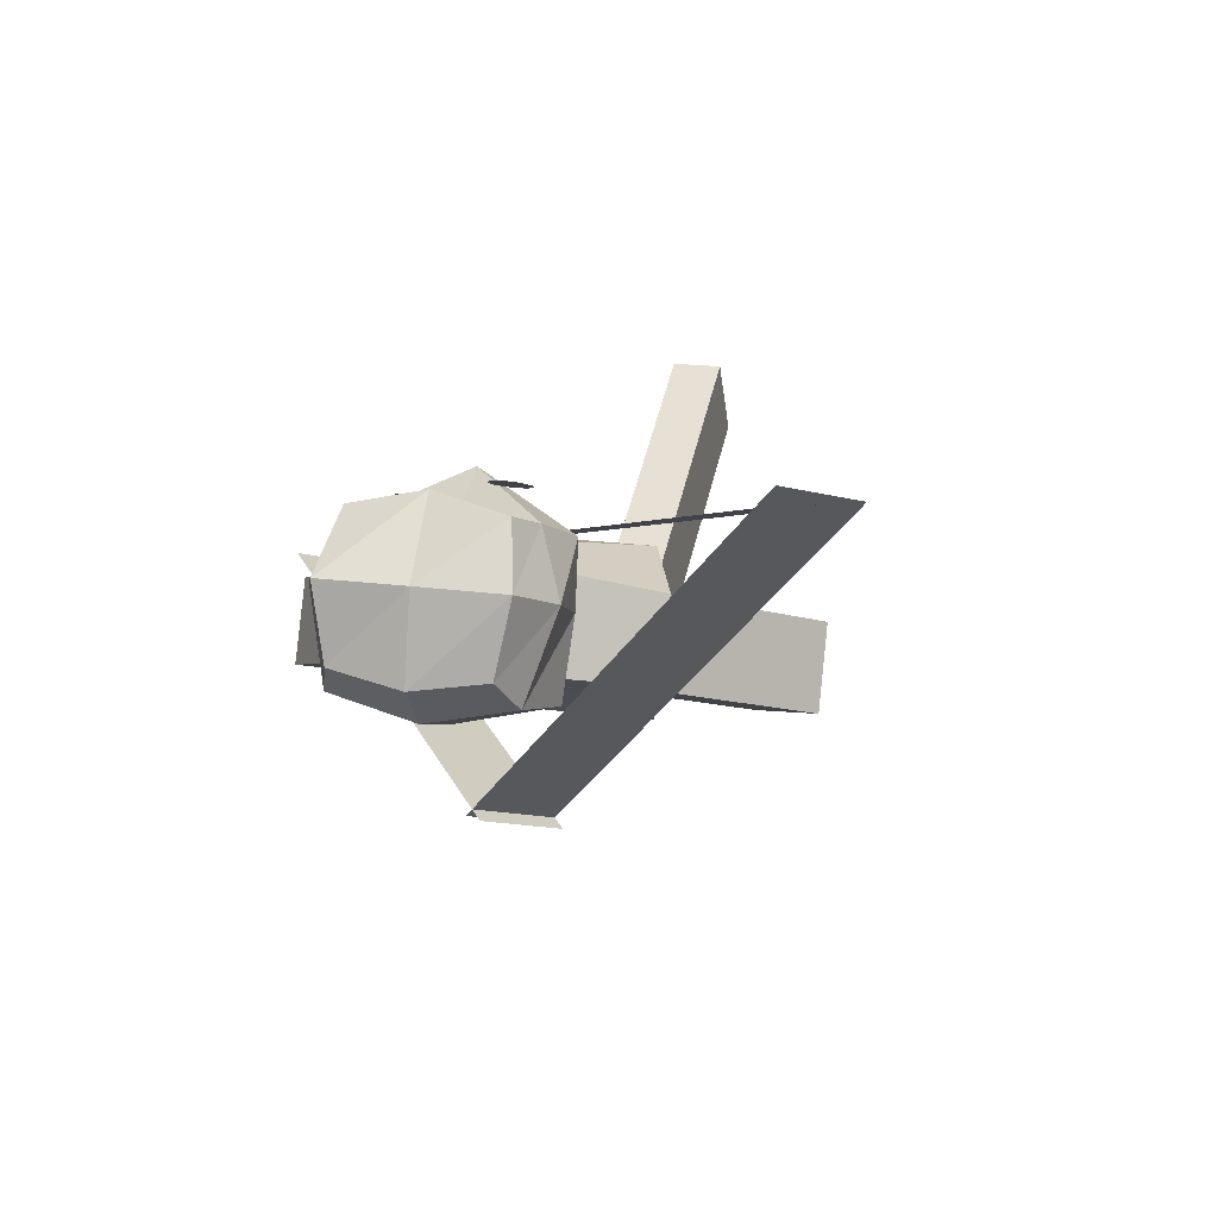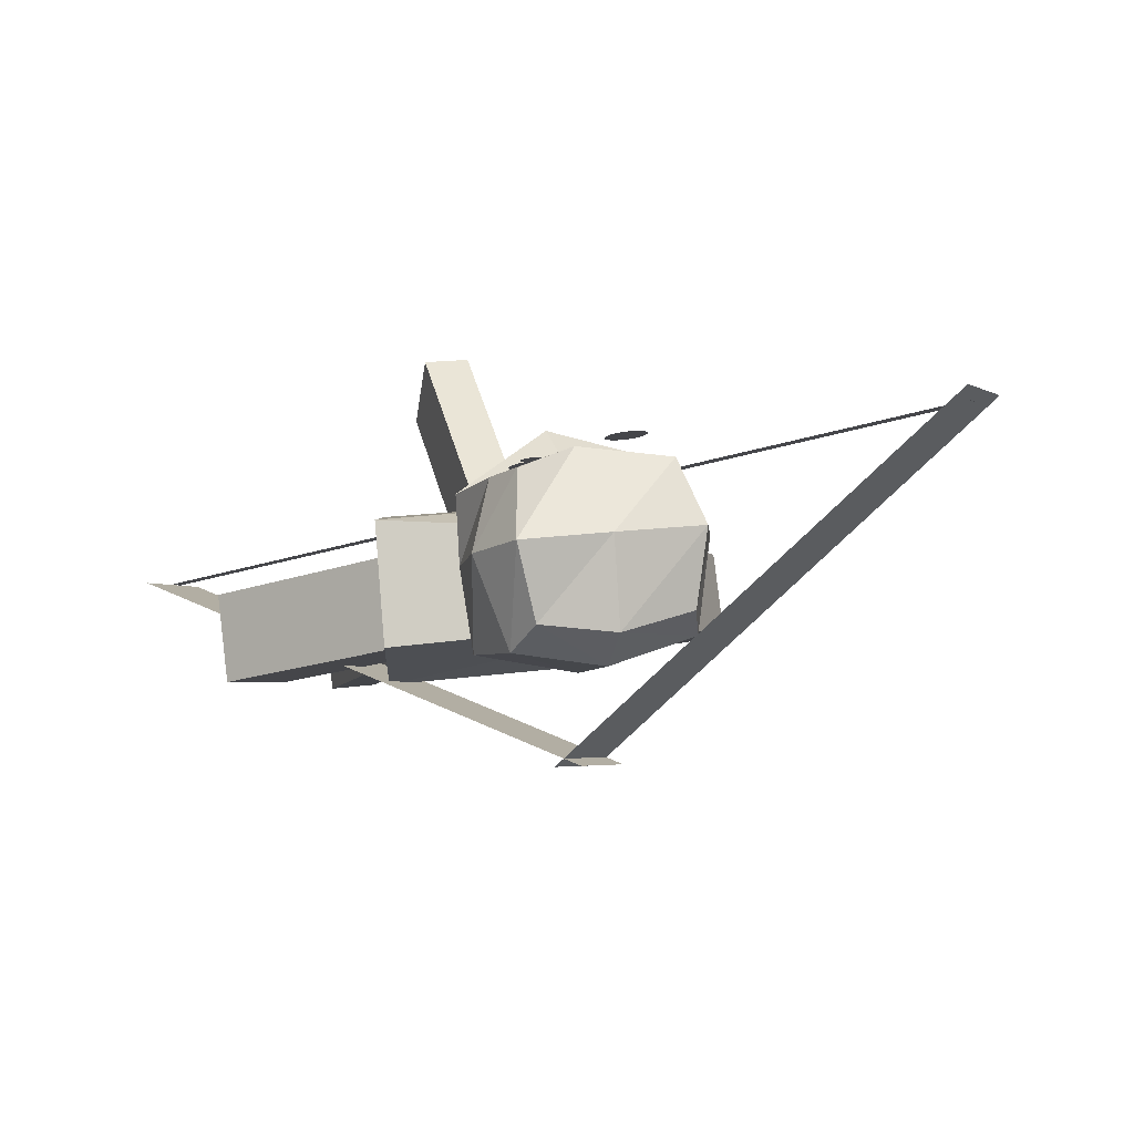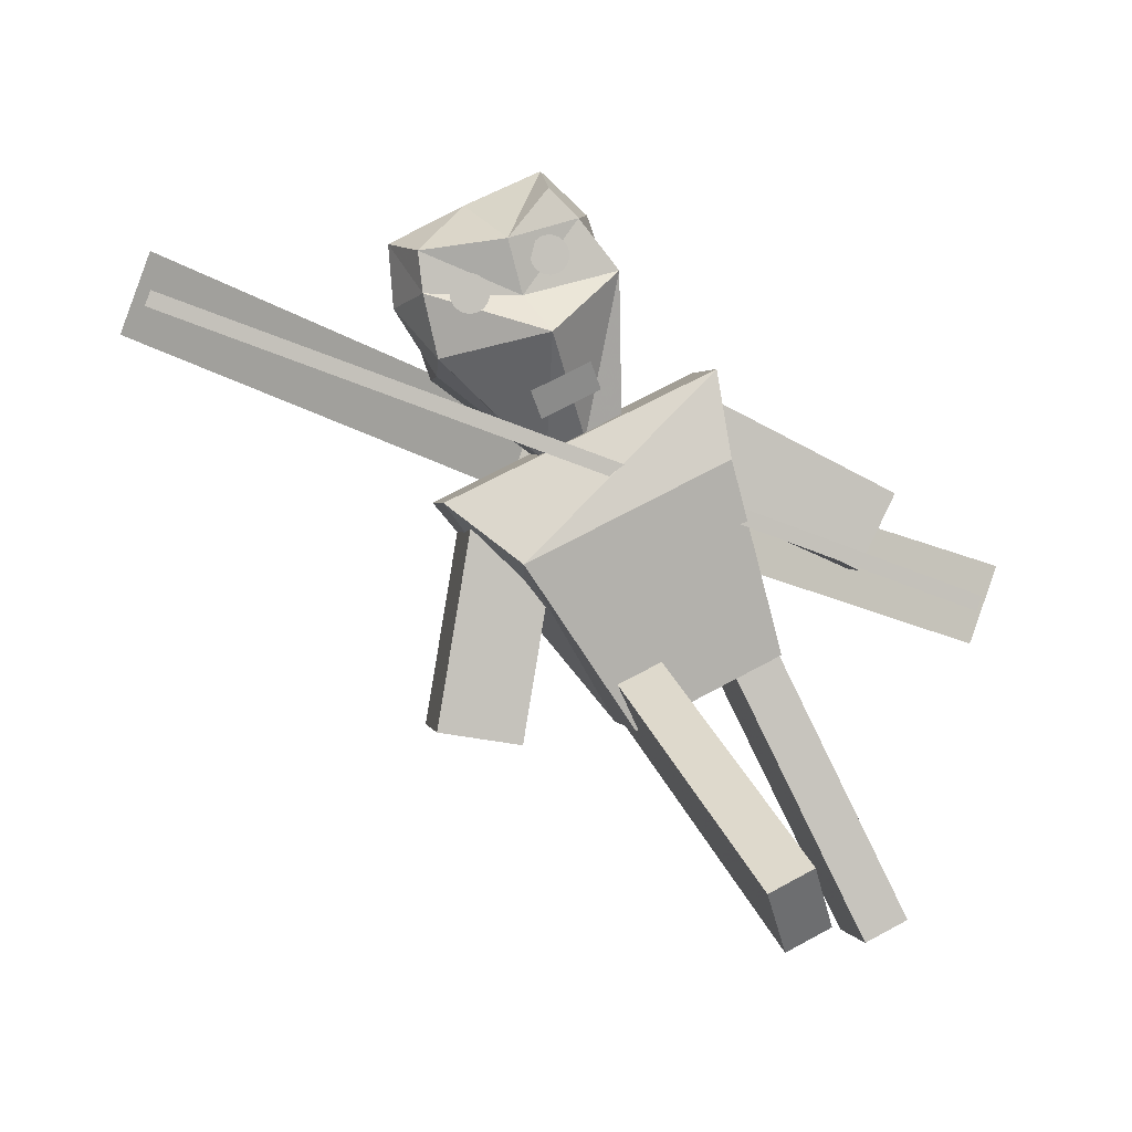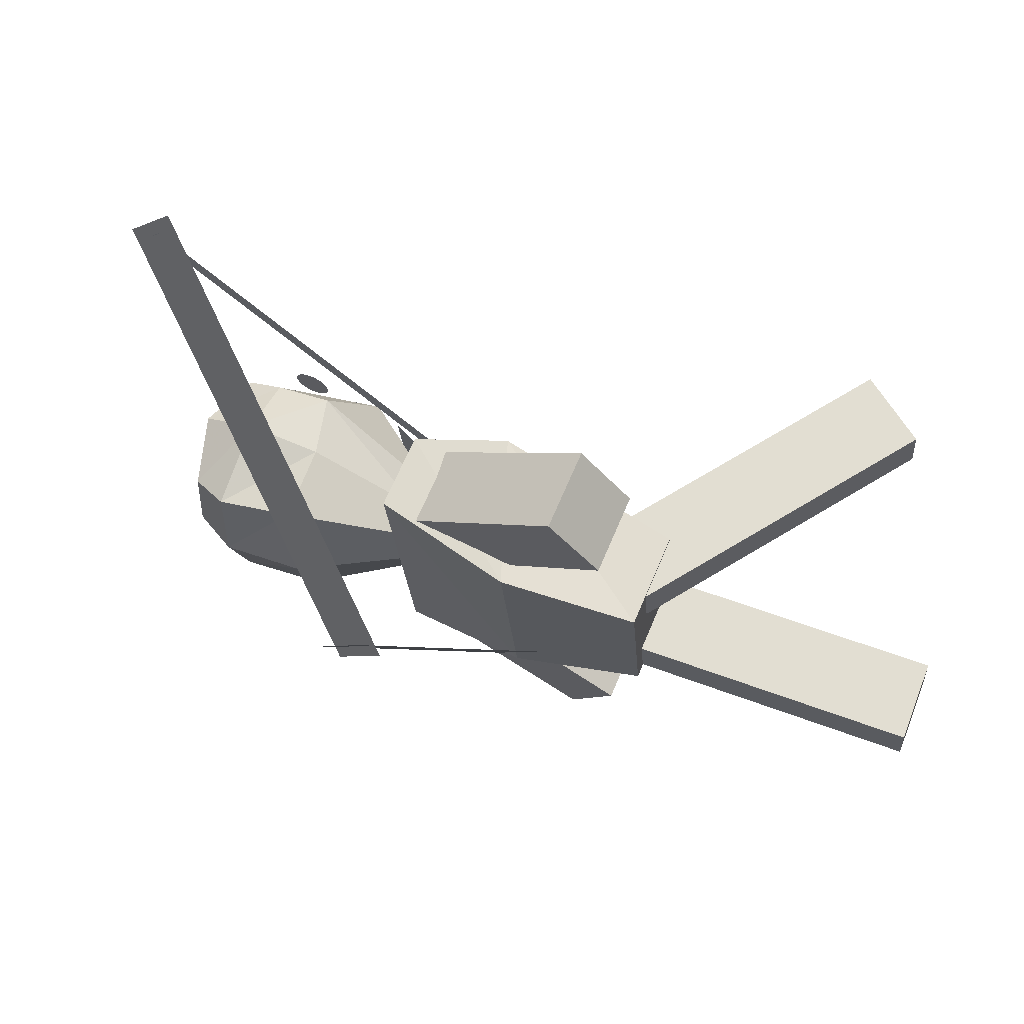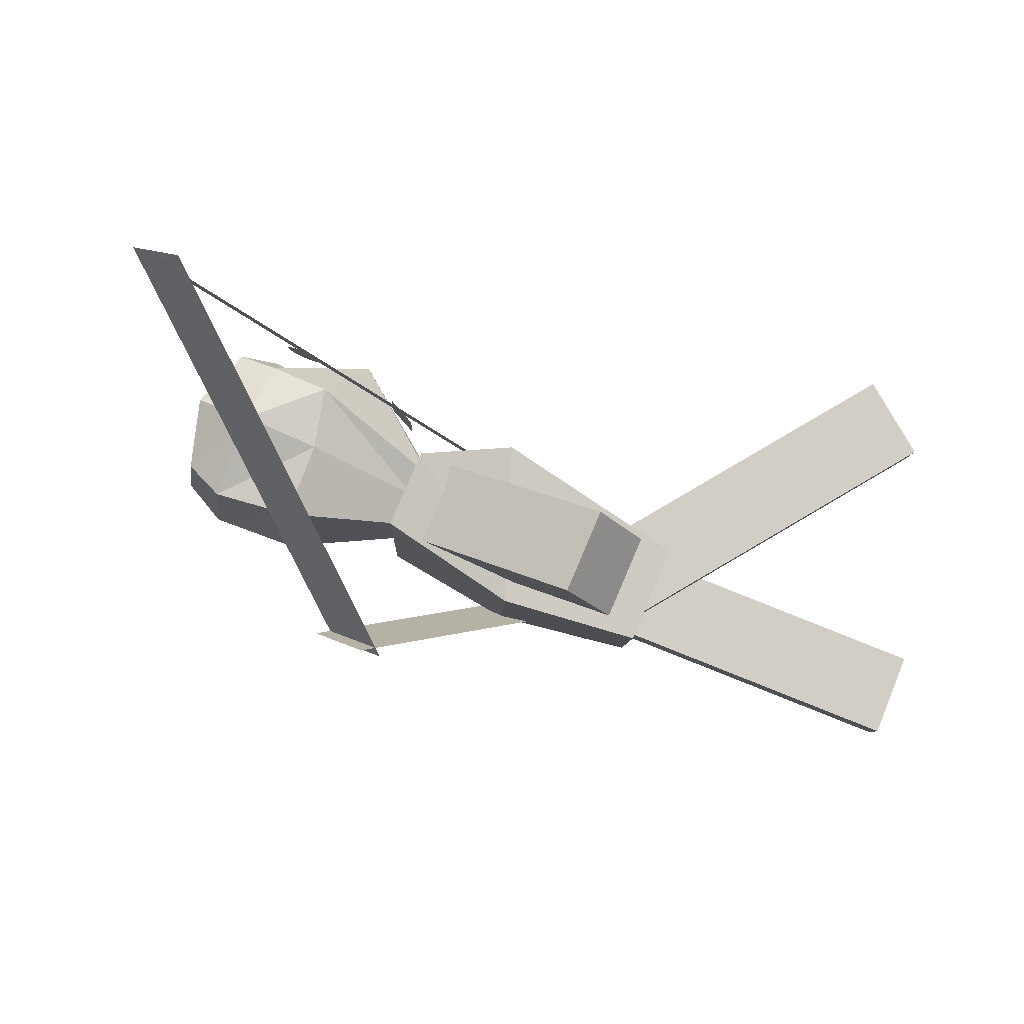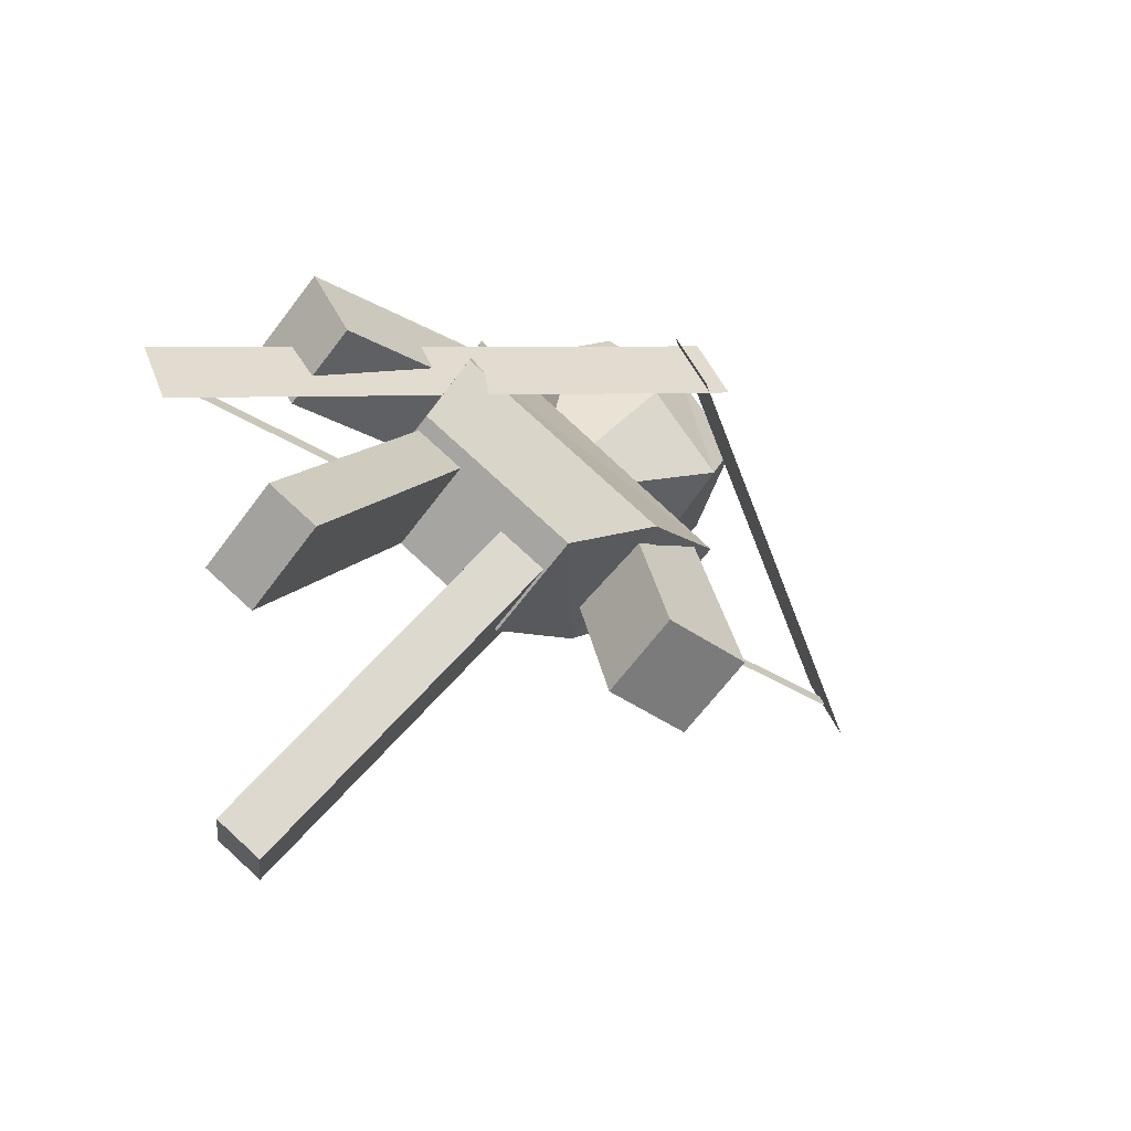
<metadata>
{"format":"obj","ext":"obj","renderer":"f3d","projection":"perspective","resolution":1024,"background":"white","views":[{"elev":18.1,"azim":-129.6,"up":"+Z"},{"elev":14.6,"azim":-162.9,"up":"+Z"},{"elev":71.2,"azim":6.8,"up":"+Z"},{"elev":-24.3,"azim":-50.5,"up":"+Z"},{"elev":-7.1,"azim":-56.3,"up":"+Z"},{"elev":-42.5,"azim":154.3,"up":"+Y"}]}
</metadata>
<code>
o Plane.001_Plane.002
v 3.116 3.029 0.2745
v 2.989 2.487 0.1167
v -0.4317 4.057 -0.3935
v -0.5592 3.515 -0.5513
f 1 2 4 3
o Plane
v -0.1425 3.365 1.244
v 0.2315 3.627 1.244
v -0.2292 3.489 1.416
v 0.1447 3.751 1.416
f 5 6 8 7
o Circle
v -0.7684 4.095 1.814
v -0.7886 4.078 1.813
v -0.8053 4.057 1.81
v -0.8179 4.035 1.805
v -0.8258 4.01 1.798
v -0.8287 3.985 1.79
v -0.8266 3.96 1.781
v -0.8195 3.937 1.771
v -0.8077 3.915 1.761
v -0.7916 3.897 1.75
v -0.7719 3.882 1.74
v -0.7493 3.872 1.731
v -0.7247 3.866 1.723
v -0.699 3.865 1.717
v -0.6732 3.869 1.712
v -0.6483 3.878 1.709
v -0.6253 3.891 1.708
v -0.6051 3.908 1.709
v -0.5884 3.929 1.712
v -0.5758 3.951 1.717
v -0.5679 3.976 1.723
v -0.565 4.001 1.731
v -0.5671 4.026 1.74
v -0.5742 4.049 1.75
v -0.586 4.071 1.761
v -0.6021 4.089 1.771
v -0.6218 4.104 1.781
v -0.6444 4.114 1.79
v -0.669 4.12 1.798
v -0.6947 4.121 1.805
v -0.7205 4.117 1.81
v -0.7454 4.108 1.813
f 10 11 12 13 14 15 16 17 18 19 20 21 22 23 24 25 26 27 28 29 30 31 32 33 34 35 36 37 38 39 40 9
o Cube.004
v 1.653 0.2642 1.508
v 1.832 0.009236 0.9777
v 2.115 0.2079 0.9777
v 1.936 0.4629 1.508
v 0.3952 2.058 0.2215
v 0.574 1.803 -0.3089
v 0.8574 2.002 -0.3089
v 0.6786 2.257 0.2215
f 45 46 42 41
f 46 47 43 42
f 47 48 44 43
f 48 45 41 44
f 41 42 43 44
f 48 47 46 45
o Cube.002
v 2.157 2.904 0.215
v 2.021 3.098 -0.342
v 2.221 3.651 -0.198
v 2.357 3.457 0.359
v 0.7621 3.284 0.6888
v 0.6259 3.479 0.1318
v 0.8256 4.032 0.2758
v 0.9618 3.837 0.8328
f 53 54 50 49
f 54 55 51 50
f 55 56 52 51
f 56 53 49 52
f 49 50 51 52
f 56 55 54 53
o Cube.001
v 0.7266 1.555 0.202
v 0.5644 1.786 -0.4615
v 1.514 2.452 -0.4615
v 1.676 2.221 0.202
v -0.7562 2.819 0.8765
v -0.8841 3.003 0.3513
v 0.8362 4.221 0.3287
v 0.9982 3.936 1.095
v -0.1498 2.413 0.9649
v -0.1793 2.455 -0.1979
v 1.139 3.379 -0.1979
v 1.168 3.337 0.9649
f 65 66 58 57
f 66 67 59 58
f 67 68 60 59
f 68 65 57 60
f 57 58 59 60
f 64 63 62 61
f 64 61 65 68
f 63 64 68 67
f 62 63 67 66
f 61 62 66 65
o Cube
v 0.08194 4.648 0.4694
v 0.2612 4.439 1.425
v -0.8769 3.641 1.425
v -1.012 3.881 0.4694
v -0.492 5.171 0.8567
v -0.2741 4.86 1.712
v -1.09 4.288 1.712
v -1.308 4.599 0.8567
v 0.2197 4.499 0.9807
v -0.9184 3.701 0.9807
v -0.371 5.165 1.355
v -1.344 4.483 1.355
v -0.2899 5.049 0.6302
v -0.05085 4.708 1.608
v -1.023 4.026 1.608
v -1.262 4.367 0.6302
v -1.259 4.077 1.193
v -0.01852 4.947 1.193
v -0.4807 4.287 0.2998
v -0.1184 3.803 1.72
v -0.9342 4.934 0.7803
v -0.4963 4.424 1.768
v -0.8644 4.835 1.361
v -0.8059 4.751 0.5074
v -0.3592 4.114 1.56
v 0.2623 3.734 0.4421
v 0.3868 3.576 0.8211
v -0.0974 3.219 0.8148
v -0.2115 3.402 0.4421
v 0.322 3.669 0.6636
v -0.1707 3.323 0.6636
v 0.01859 3.577 0.3686
v 0.1507 3.403 0.8821
v 0.09396 3.47 0.6499
f 69 77 98 94
f 91 80 75 90
f 86 79 74 82
f 93 90 75 83
f 85 80 76 84
f 92 87 72 84
f 83 75 80 85
f 81 73 79 86
f 89 76 80 91
f 71 78 99 96
f 69 81 86 77
f 71 83 85 78
f 89 92 84 76
f 78 85 84 72
f 88 93 83 71
f 77 86 82 70
f 70 82 93 88
f 73 81 92 89
f 87 69 94 100
f 73 89 91 79
f 81 69 87 92
f 82 74 90 93
f 79 91 90 74
f 70 88 101 95
f 102 101 96 99
f 100 102 99 97
f 94 98 102 100
f 98 95 101 102
f 78 72 97 99
f 88 71 96 101
f 72 87 100 97
f 77 70 95 98
o Cube.003
v -0.6257 1.344 0.3515
v -0.7619 1.538 -0.2055
v -0.1728 1.553 -0.3443
v -0.0366 1.359 0.2127
v -0.5489 2.785 0.8351
v -0.685 2.979 0.2781
v -0.09594 2.994 0.1394
v 0.04025 2.8 0.6964
f 107 108 104 103
f 108 109 105 104
f 109 110 106 105
f 110 107 103 106
f 103 104 105 106
f 110 109 108 107
o Cube.005
v 2.496 0.422 -0.5704
v 2.366 0.6072 -1.142
v 2.649 0.8059 -1.142
v 2.779 0.6207 -0.5704
v 1.139 2.357 0.3637
v 1.01 2.542 -0.2083
v 1.293 2.74 -0.2083
v 1.423 2.555 0.3637
f 115 116 112 111
f 116 117 113 112
f 117 118 114 113
f 118 115 111 114
f 111 112 113 114
f 118 117 116 115
o Circle.001
v -0.2829 4.505 1.68
v -0.3032 4.488 1.679
v -0.3199 4.467 1.676
v -0.3324 4.444 1.671
v -0.3403 4.42 1.665
v -0.3433 4.395 1.657
v -0.3412 4.37 1.648
v -0.3341 4.346 1.638
v -0.3222 4.325 1.627
v -0.3062 4.307 1.617
v -0.2864 4.292 1.607
v -0.2638 4.282 1.598
v -0.2392 4.276 1.59
v -0.2135 4.275 1.583
v -0.1878 4.279 1.578
v -0.1629 4.288 1.575
v -0.1399 4.301 1.574
v -0.1196 4.318 1.575
v -0.1029 4.338 1.578
v -0.09037 4.361 1.583
v -0.08247 4.386 1.59
v -0.07952 4.411 1.598
v -0.08164 4.436 1.607
v -0.08875 4.459 1.617
v -0.1006 4.481 1.627
v -0.1166 4.499 1.638
v -0.1364 4.514 1.648
v -0.159 4.524 1.657
v -0.1836 4.53 1.665
v -0.2093 4.531 1.671
v -0.2351 4.527 1.676
v -0.2599 4.518 1.679
f 120 121 122 123 124 125 126 127 128 129 130 131 132 133 134 135 136 137 138 139 140 141 142 143 144 145 146 147 148 149 150 119
o Circle.002
v -0.7272 4.04 1.796
v -0.7371 4.032 1.796
v -0.7452 4.022 1.794
v -0.7514 4.011 1.792
v -0.7552 3.999 1.789
v -0.7567 3.987 1.785
v -0.7556 3.975 1.78
v -0.7522 3.963 1.775
v -0.7464 3.953 1.77
v -0.7385 3.944 1.765
v -0.7289 3.936 1.76
v -0.7179 3.931 1.756
v -0.7059 3.928 1.752
v -0.6933 3.928 1.749
v -0.6807 3.93 1.746
v -0.6686 3.934 1.745
v -0.6574 3.941 1.744
v -0.6475 3.949 1.745
v -0.6393 3.959 1.746
v -0.6332 3.97 1.749
v -0.6293 3.982 1.752
v -0.6279 3.994 1.756
v -0.6289 4.007 1.76
v -0.6324 4.018 1.765
v -0.6382 4.028 1.77
v -0.646 4.037 1.775
v -0.6556 4.045 1.78
v -0.6667 4.05 1.785
v -0.6787 4.053 1.789
v -0.6912 4.053 1.792
v -0.7038 4.051 1.794
v -0.716 4.047 1.796
f 152 153 154 155 156 157 158 159 160 161 162 163 164 165 166 167 168 169 170 171 172 173 174 175 176 177 178 179 180 181 182 151
o Circle.003
v -0.2435 4.437 1.685
v -0.2534 4.429 1.684
v -0.2616 4.419 1.683
v -0.2677 4.408 1.681
v -0.2716 4.396 1.677
v -0.273 4.384 1.673
v -0.272 4.372 1.669
v -0.2685 4.36 1.664
v -0.2627 4.35 1.659
v -0.2549 4.341 1.654
v -0.2452 4.333 1.649
v -0.2342 4.328 1.645
v -0.2222 4.325 1.641
v -0.2096 4.325 1.638
v -0.1971 4.327 1.635
v -0.1849 4.331 1.634
v -0.1737 4.338 1.633
v -0.1638 4.346 1.634
v -0.1556 4.356 1.635
v -0.1495 4.367 1.638
v -0.1456 4.379 1.641
v -0.1442 4.391 1.645
v -0.1452 4.404 1.649
v -0.1487 4.415 1.654
v -0.1545 4.425 1.659
v -0.1623 4.434 1.664
v -0.172 4.442 1.669
v -0.183 4.447 1.673
v -0.195 4.45 1.677
v -0.2076 4.45 1.681
v -0.2201 4.448 1.683
v -0.2323 4.444 1.684
f 184 185 186 187 188 189 190 191 192 193 194 195 196 197 198 199 200 201 202 203 204 205 206 207 208 209 210 211 212 213 214 183
o Plane.002_Plane.003
v -2.758 3.858 2.169
v -2.885 3.316 2.011
v -0.2426 4.024 -0.4314
v -0.37 3.482 -0.5892
f 215 216 218 217
o Plane.003_Plane.004
v -2.745 3.645 2.035
v -2.77 3.54 2.005
v 3.037 2.816 0.2133
v 3.013 2.711 0.1829
f 219 220 222 221

</code>
